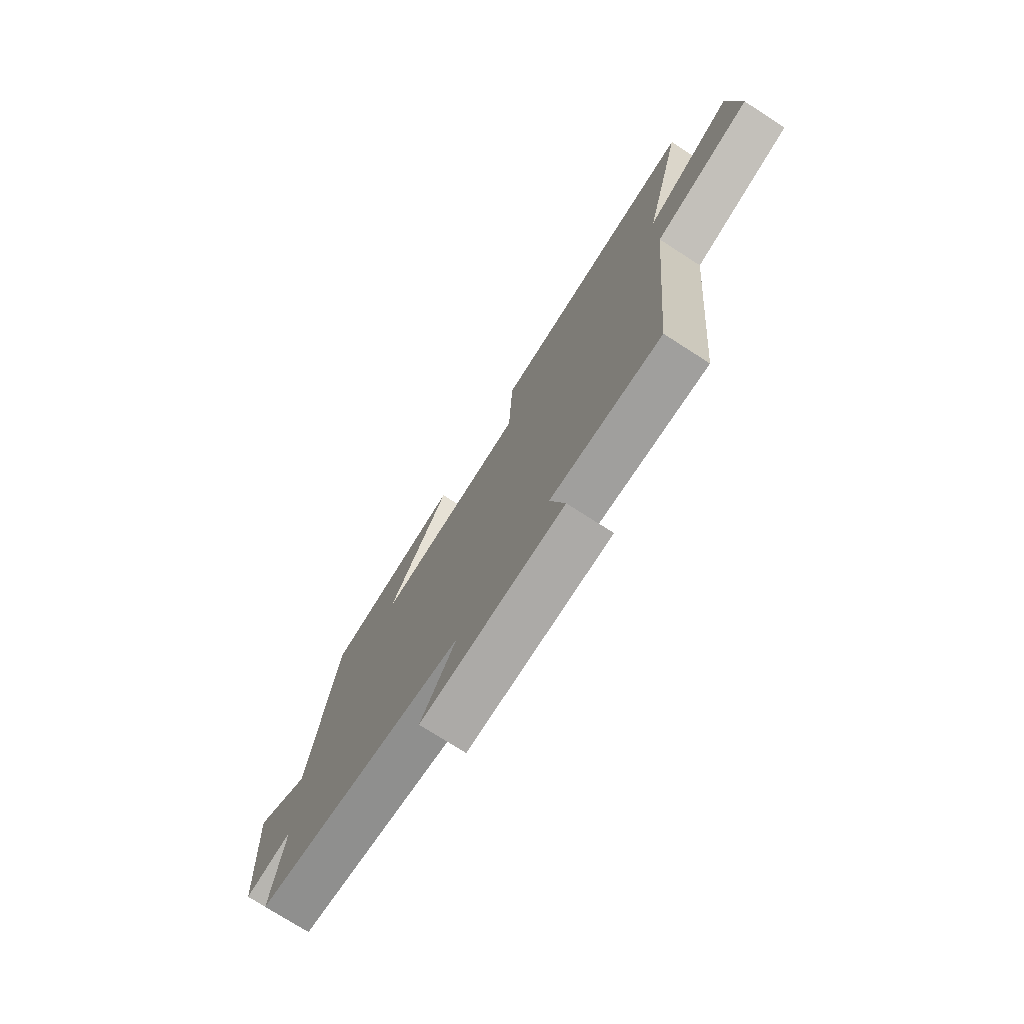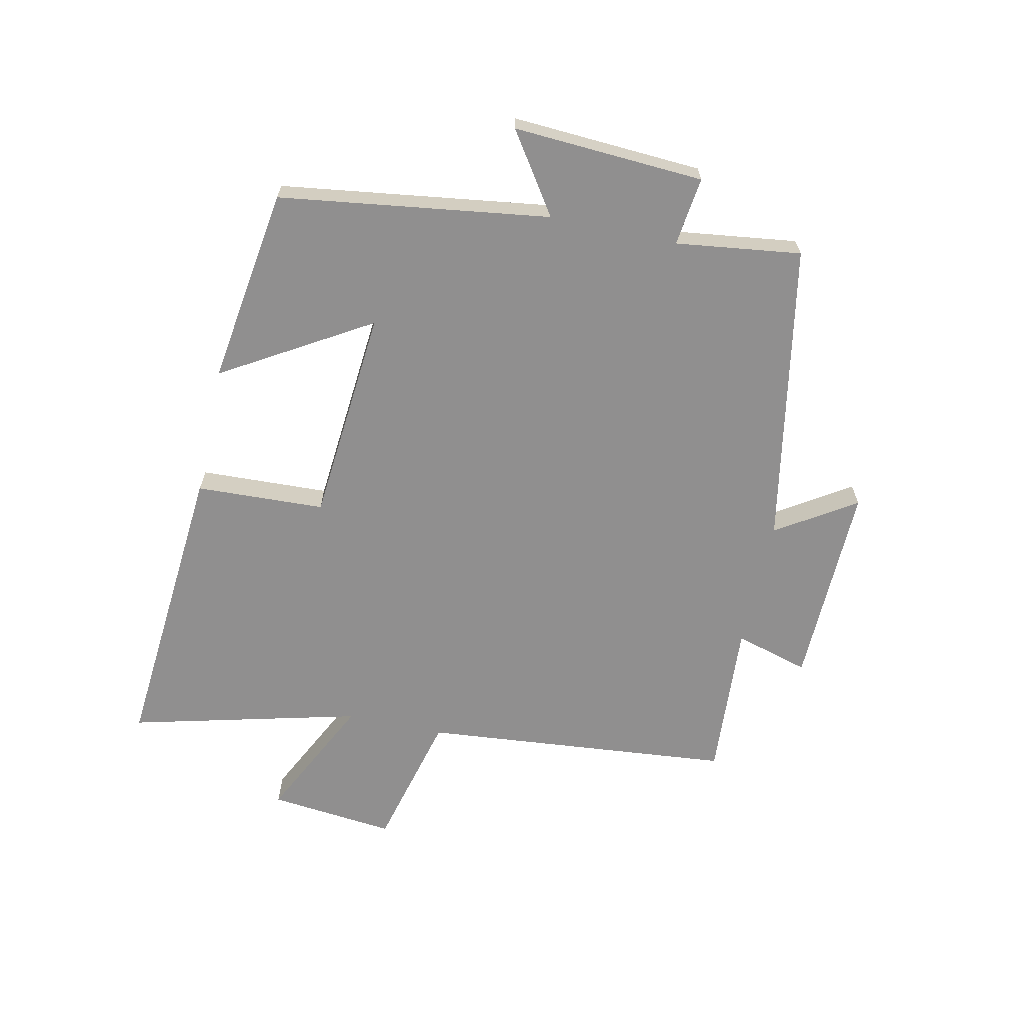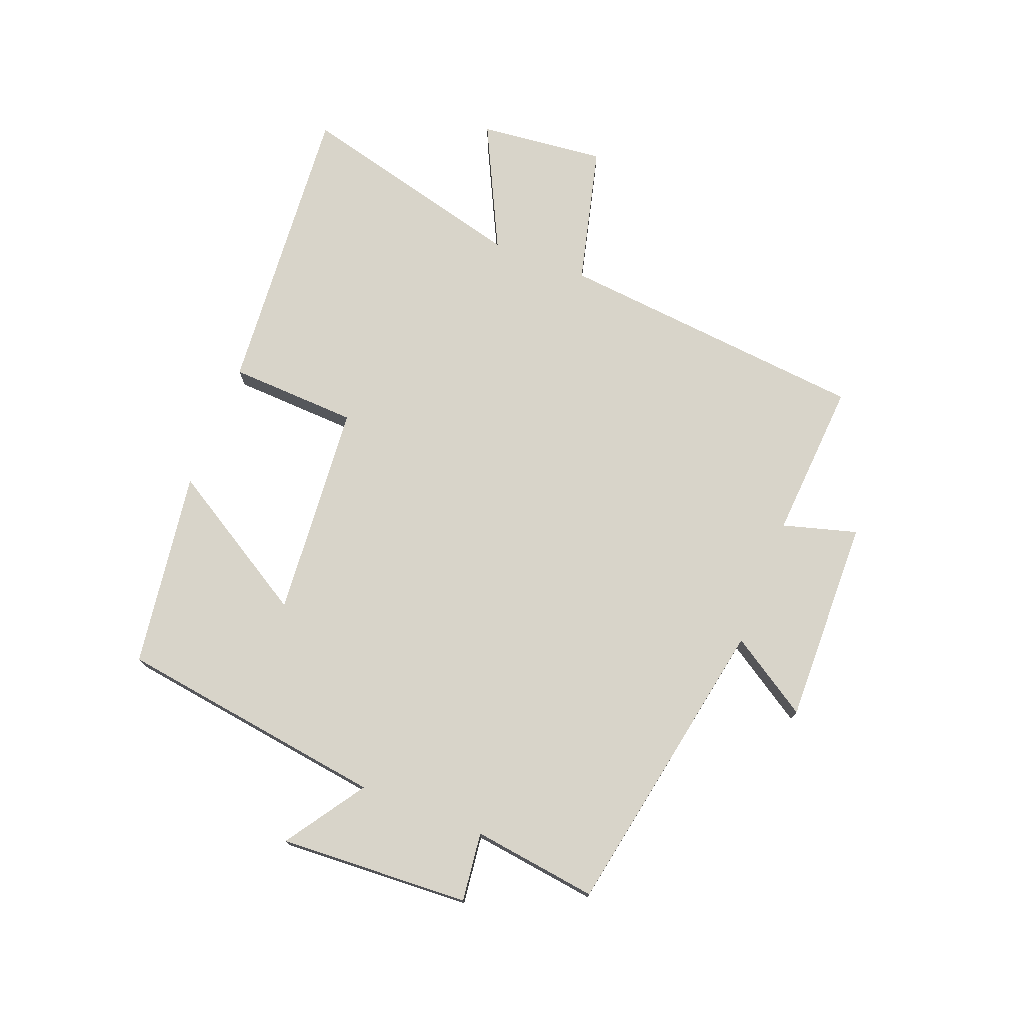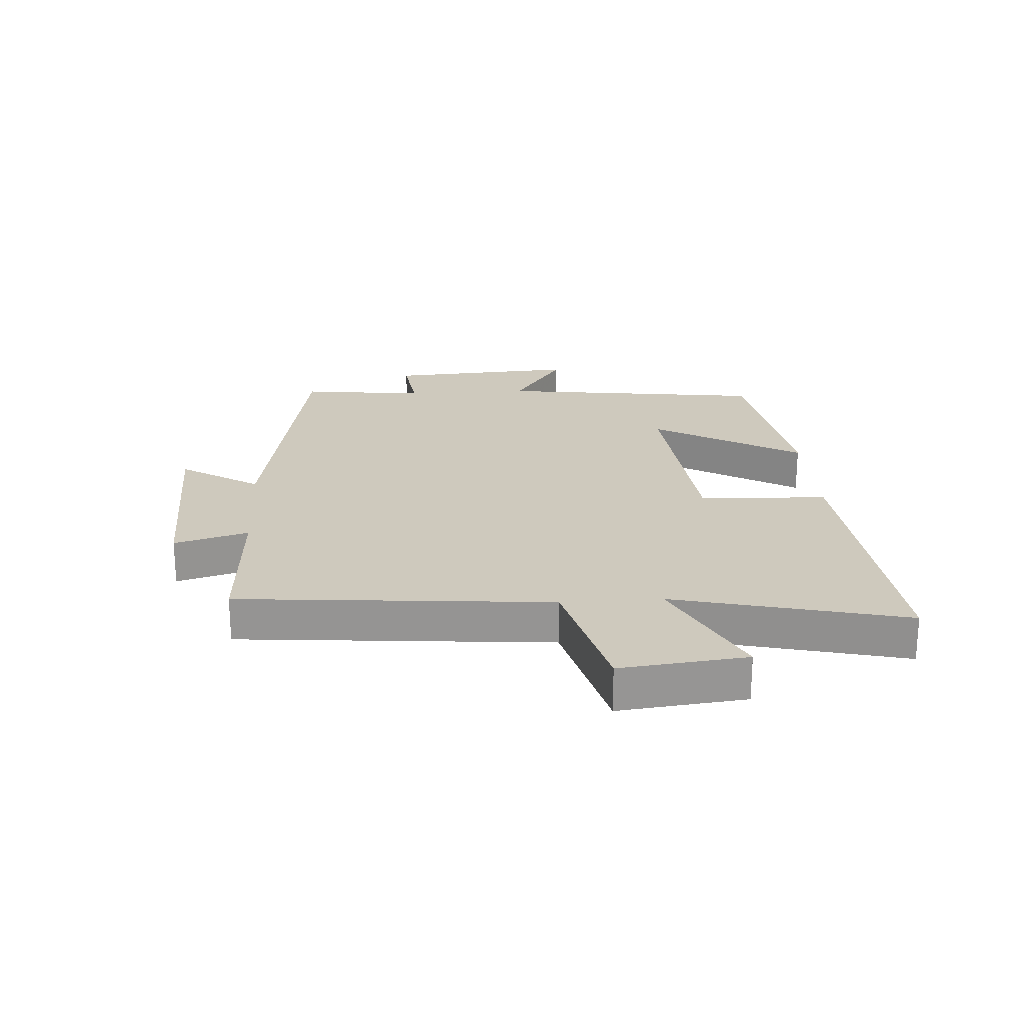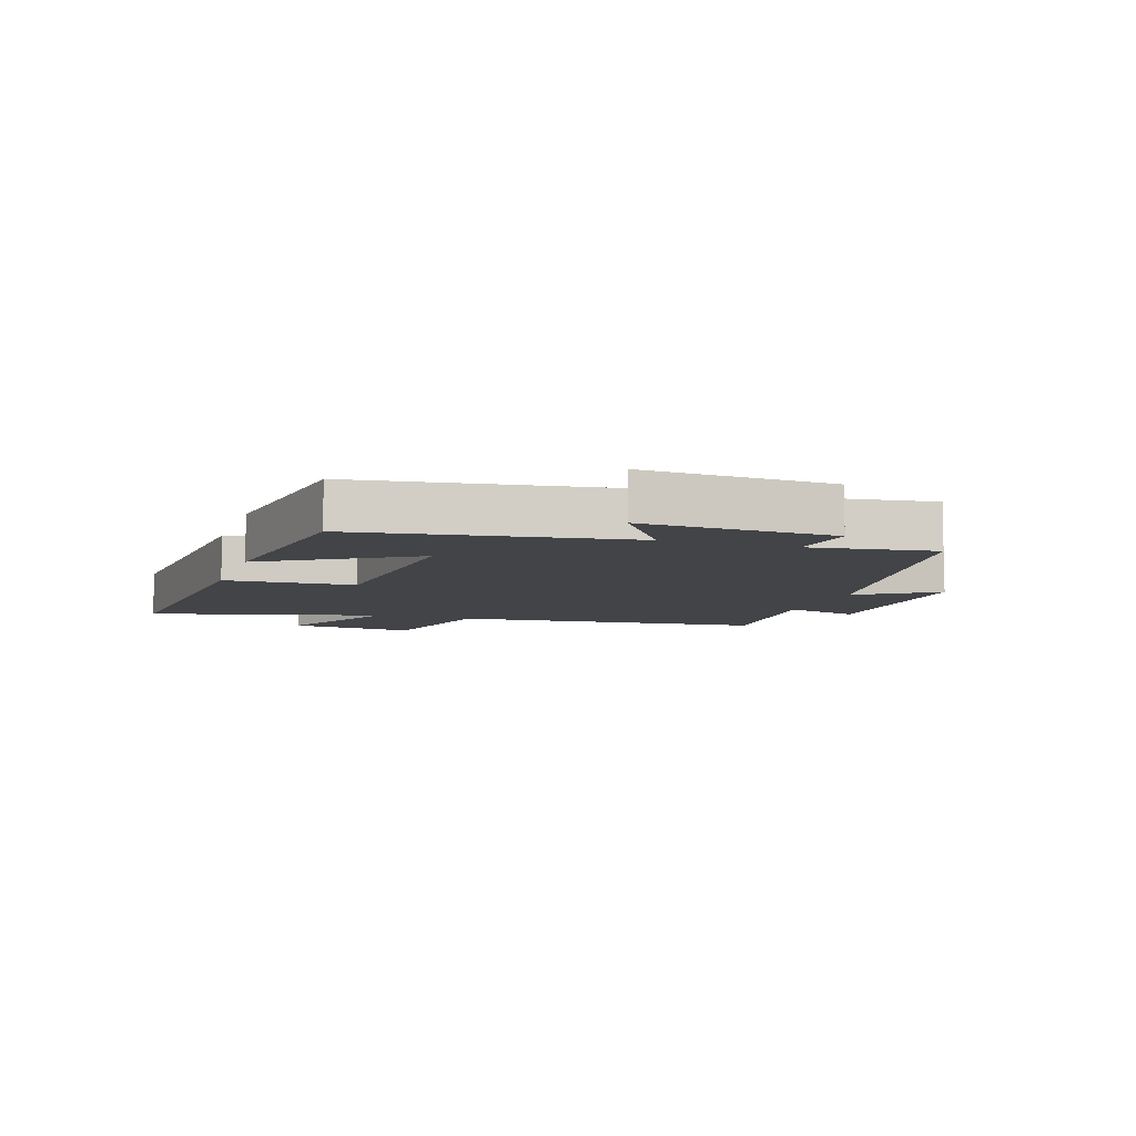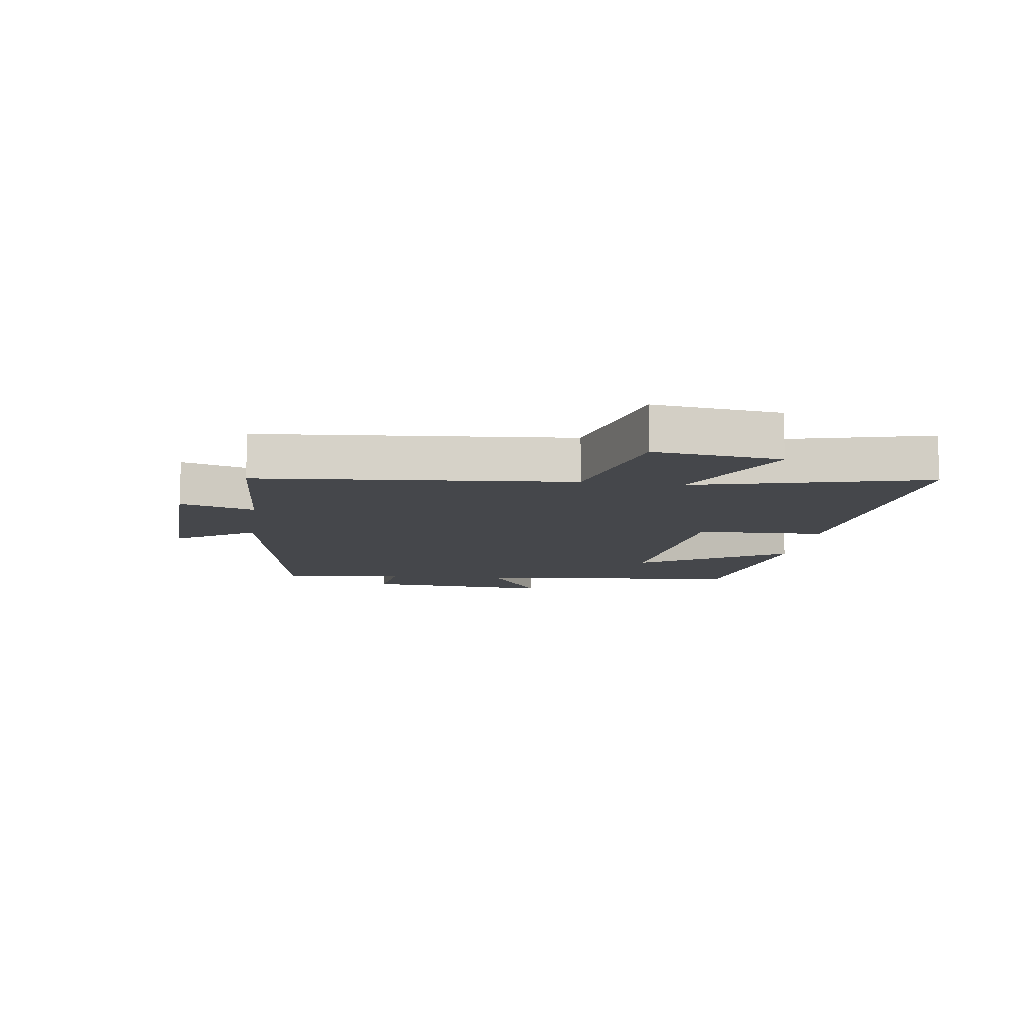
<metadata>
{"format":"obj","ext":"obj","renderer":"f3d","projection":"perspective","resolution":1024,"background":"white","views":[{"elev":-74.8,"azim":-122.7,"up":"+Z"},{"elev":-65.4,"azim":77.8,"up":"+Y"},{"elev":75.0,"azim":111.4,"up":"+Y"},{"elev":22.7,"azim":-94.1,"up":"+Y"},{"elev":-7.7,"azim":71.9,"up":"+Y"},{"elev":-10.6,"azim":-98.4,"up":"+Y"}]}
</metadata>
<code>
v -0.452 0.07 -0.517
v -0.5 0.07 -0.004
v -0.729 0.07 0.054
v -0.707 0.07 0.262
v -0.5 0.07 0.16
v -0.596 0.07 0.54
v -0.104 0.07 0.5
v -0.095 0.07 0.288
v 0.259 0.07 0.258
v 0.114 0.07 0.5
v 0.438 0.07 0.453
v 0.5 0.07 0.009
v 0.631 0.07 0.097
v 0.613 0.07 -0.217
v 0.5 0.07 -0.203
v 0.527 0.07 -0.409
v 0.029 0.07 -0.5
v 0.112 0.07 -0.63
v -0.226 0.07 -0.622
v -0.191 0.07 -0.5
v -0.452 0 -0.517
v -0.5 0 -0.004
v -0.729 0 0.054
v -0.707 0 0.262
v -0.5 0 0.16
v -0.596 0 0.54
v -0.104 0 0.5
v -0.095 0 0.288
v 0.259 0 0.258
v 0.114 0 0.5
v 0.438 0 0.453
v 0.5 0 0.009
v 0.631 0 0.097
v 0.613 0 -0.217
v 0.5 0 -0.203
v 0.527 0 -0.409
v 0.029 0 -0.5
v 0.112 0 -0.63
v -0.226 0 -0.622
v -0.191 0 -0.5
f 17 18 19 20
f 15 16 17 20
f 15 20 1 2
f 12 13 14 15
f 9 10 11 12
f 8 9 12 15
f 5 6 7 8
f 5 8 15 2
f 2 3 4 5
f 40 39 38 37
f 40 37 36 35
f 22 21 40 35
f 35 34 33 32
f 32 31 30 29
f 35 32 29 28
f 28 27 26 25
f 22 35 28 25
f 25 24 23 22
f 1 21 22 2
f 2 22 23 3
f 3 23 24 4
f 4 24 25 5
f 5 25 26 6
f 6 26 27 7
f 7 27 28 8
f 8 28 29 9
f 9 29 30 10
f 10 30 31 11
f 11 31 32 12
f 12 32 33 13
f 13 33 34 14
f 14 34 35 15
f 15 35 36 16
f 16 36 37 17
f 17 37 38 18
f 18 38 39 19
f 19 39 40 20
f 20 40 21 1

</code>
